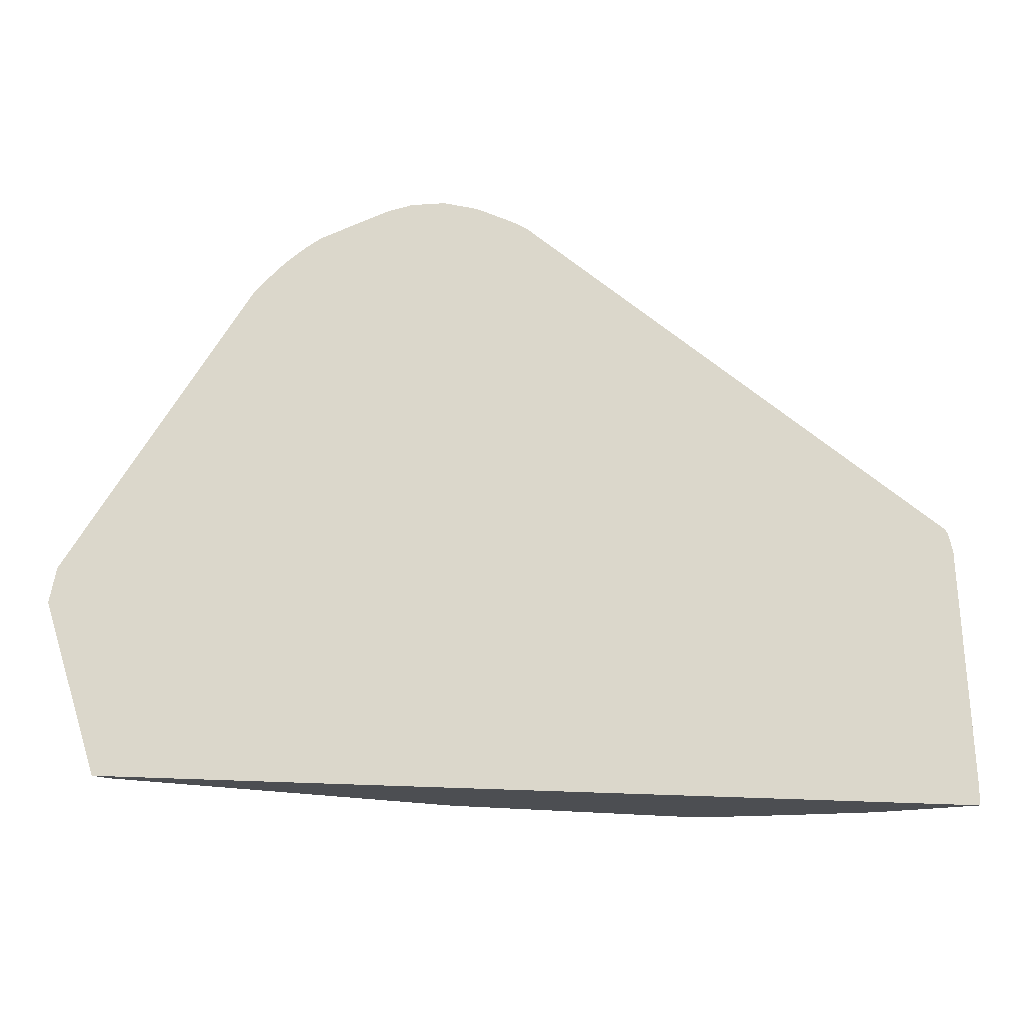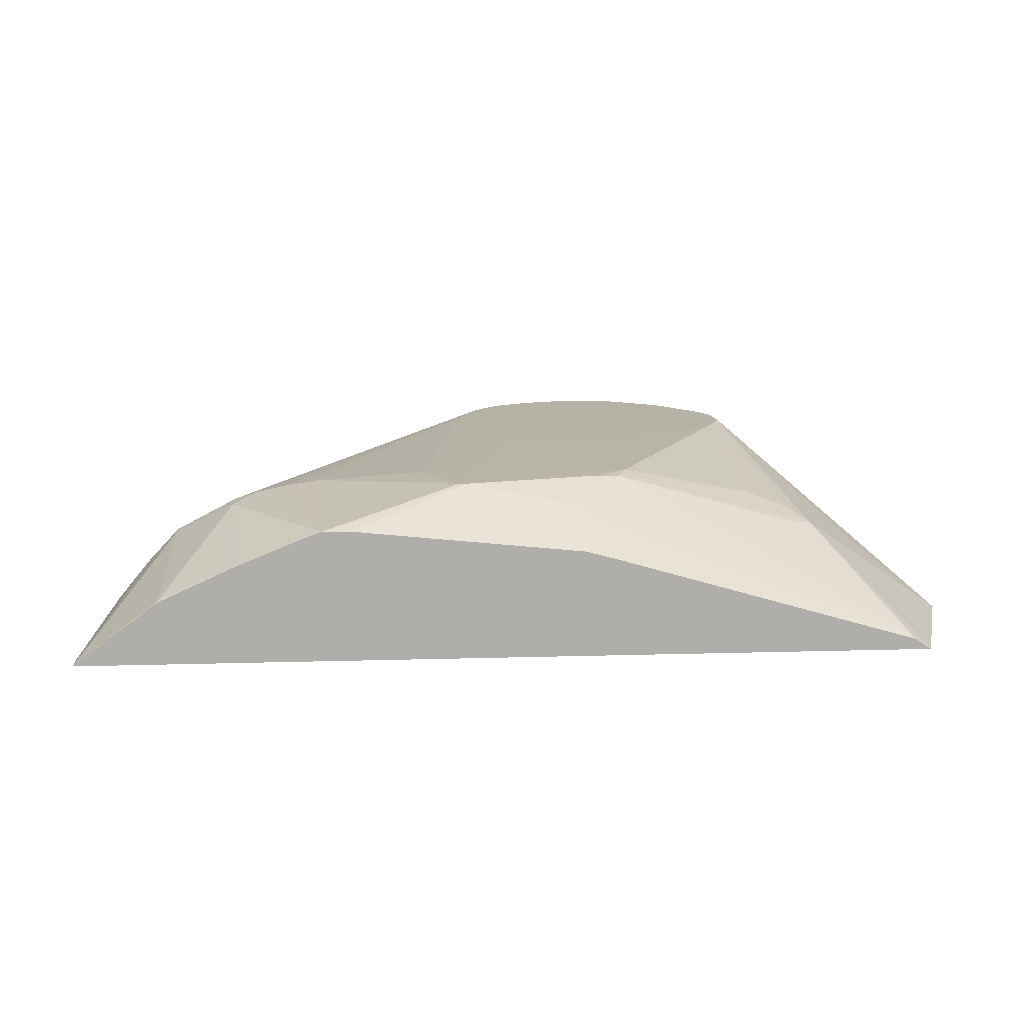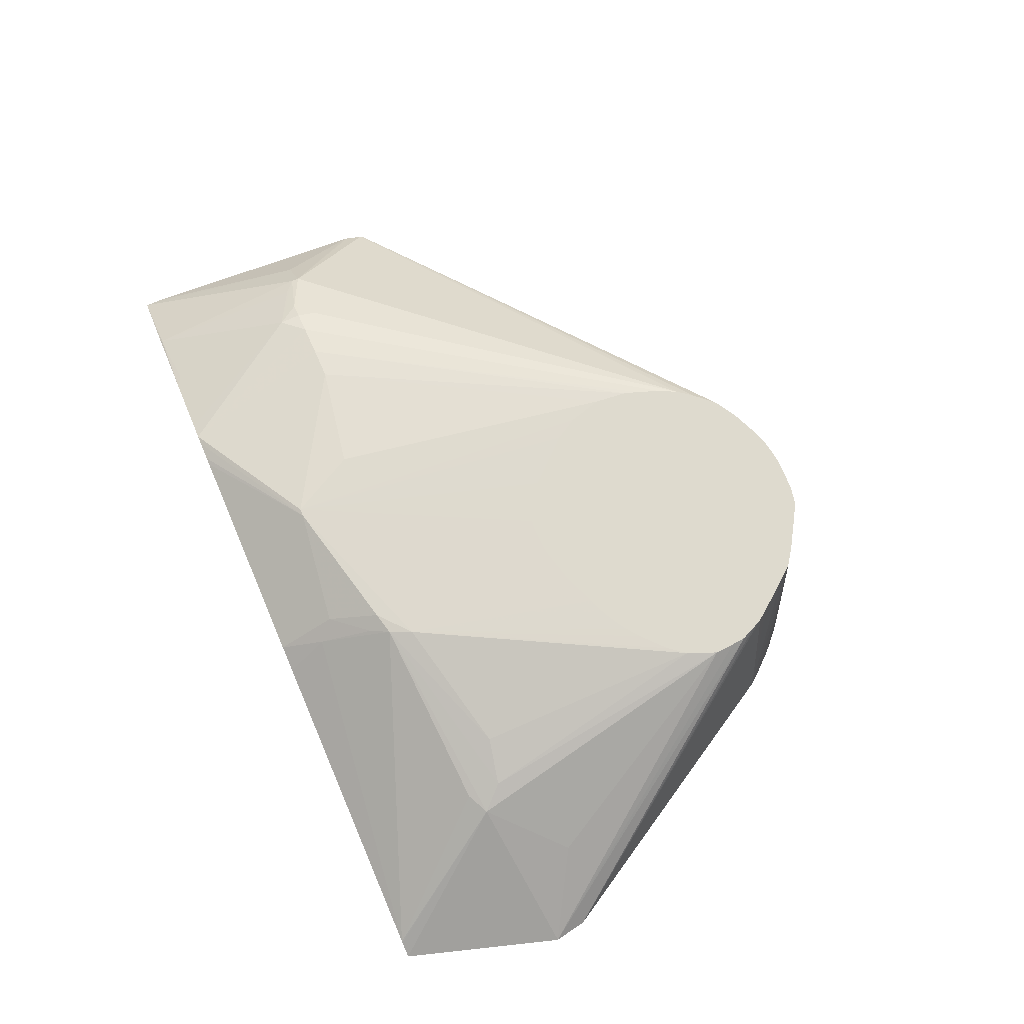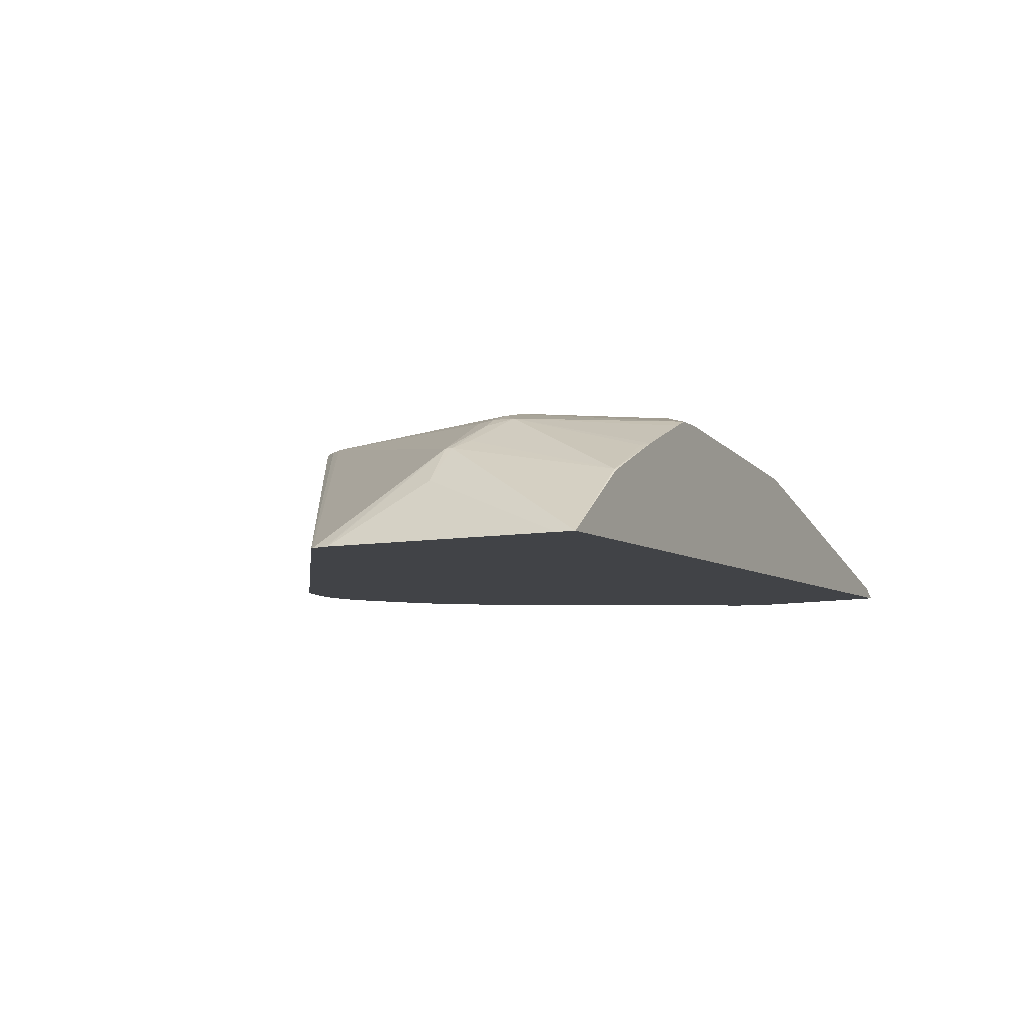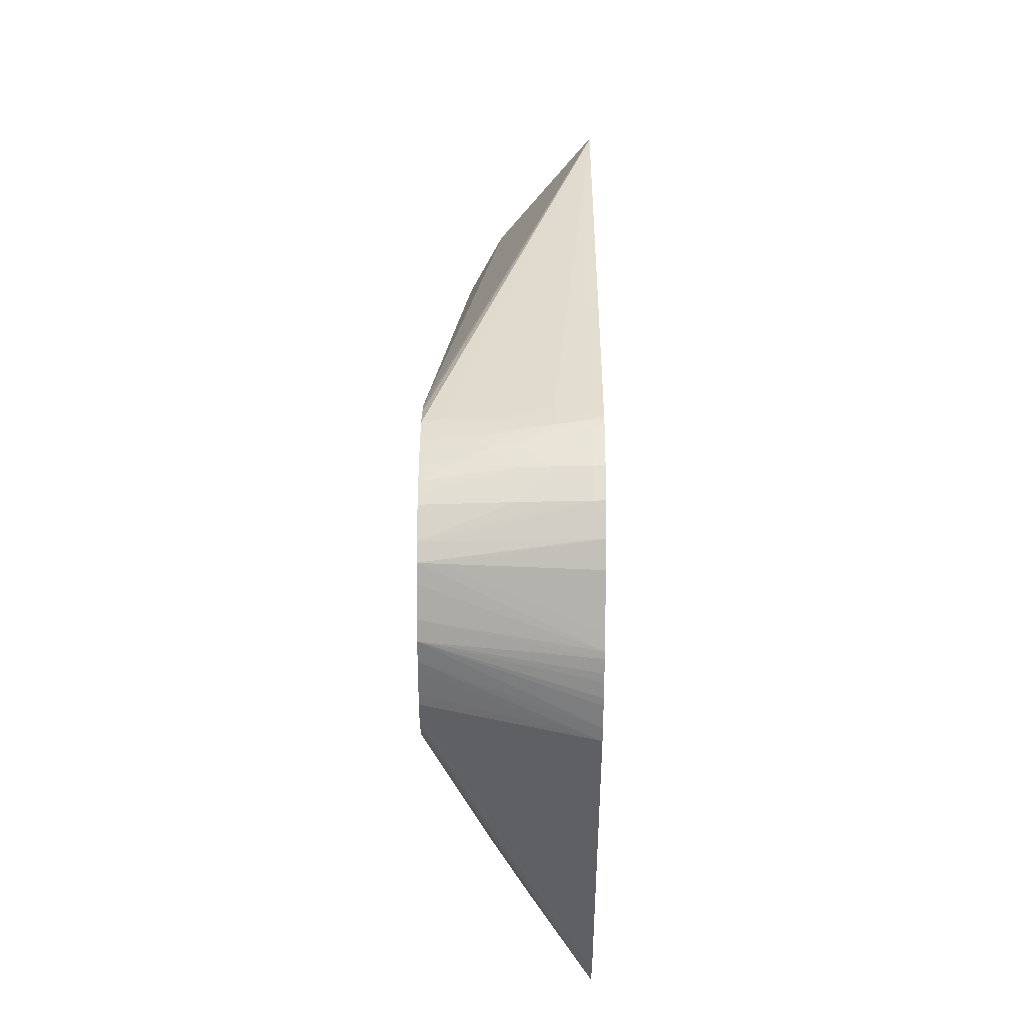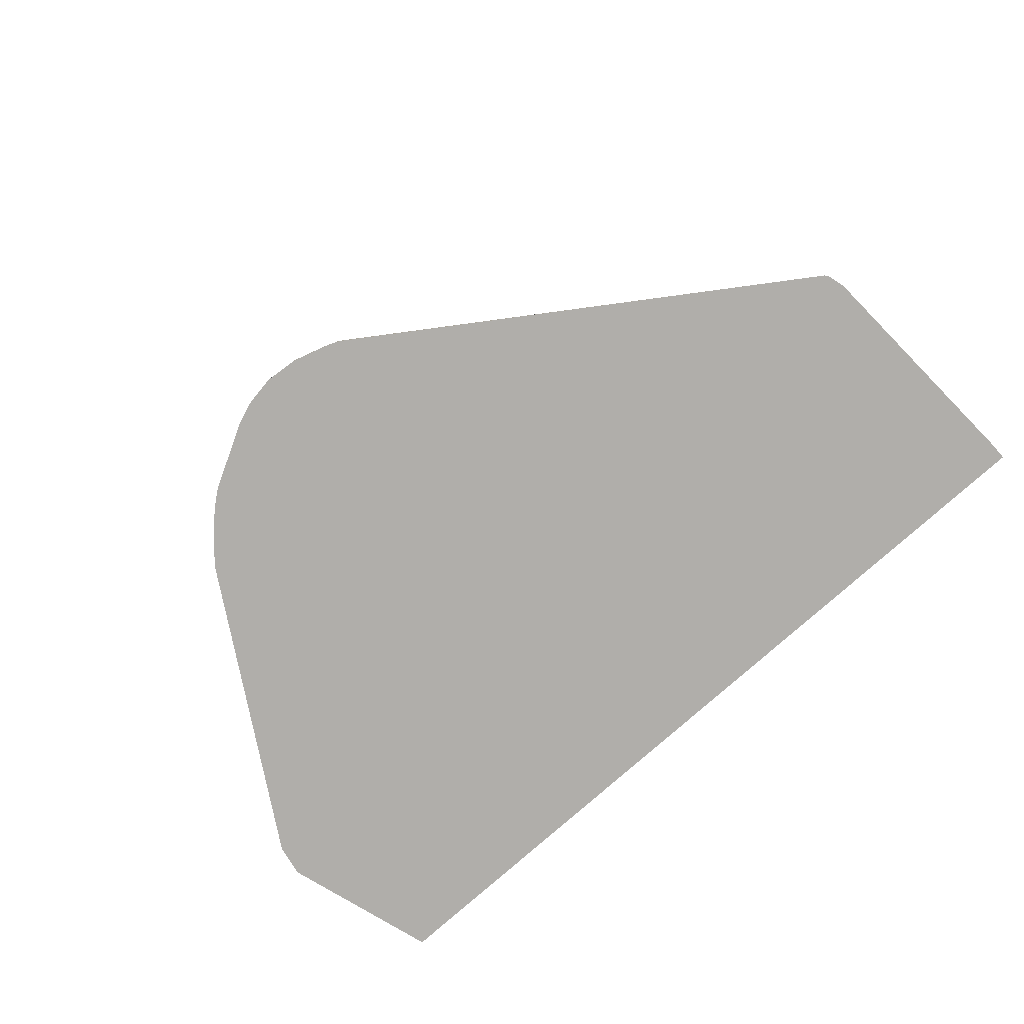
<metadata>
{"format":"obj","ext":"obj","renderer":"f3d","projection":"perspective","resolution":1024,"background":"white","views":[{"elev":-16.8,"azim":-11.7,"up":"+Z"},{"elev":12.5,"azim":176.0,"up":"+Y"},{"elev":71.1,"azim":-113.2,"up":"+Y"},{"elev":-7.0,"azim":117.6,"up":"+Y"},{"elev":71.8,"azim":-89.7,"up":"+Z"},{"elev":-77.9,"azim":41.7,"up":"+Y"}]}
</metadata>
<code>
v 0.00593 0.009702 -0.001488
v 0.004203 0.009702 0.004162
v 0.009362 0.01333 0.003359
v 0.006467 0.01006 -0.001488
v 0.03646 0.009702 -0.001488
v 0.007048 0.01195 0.005798
v 0.004427 0.009702 0.005351
v 0.01124 0.01556 0.01486
v 0.01119 0.01556 0.01437
v 0.01114 0.01556 0.01367
v 0.01015 0.01346 0.002966
v 0.006517 0.01009 -0.001488
v 0.01011 0.01378 0.004162
v 0.01684 0.01542 0.002512
v 0.0335 0.01192 -0.001488
v 0.03343 0.012 -0.001428
v 0.03333 0.01311 0.004573
v 0.03448 0.01189 0.004741
v 0.03646 0.009702 -0.0008529
v 0.01052 0.009702 0.01567
v 0.01166 0.01556 0.01575
v 0.01147 0.01556 0.01539
v 0.01156 0.01556 0.01262
v 0.01783 0.01427 1.8e-07
v 0.01749 0.01326 -0.001488
v 0.0117 0.01435 0.004482
v 0.01648 0.0155 0.003305
v 0.01763 0.01548 0.002313
v 0.01724 0.01516 0.001864
v 0.0333 0.01202 -0.001488
v 0.03278 0.01341 0.00417
v 0.03069 0.0132 -0.001488
v 0.03103 0.01311 -0.001272
v 0.03111 0.01437 0.003406
v 0.03173 0.01407 0.004162
v 0.03333 0.01311 0.004835
v 0.03448 0.01189 0.004768
v 0.03646 0.009702 -0.0008363
v 0.01193 0.01556 0.0161
v 0.01084 0.009702 0.01606
v 0.01272 0.01556 0.01712
v 0.01248 0.01556 0.01681
v 0.01174 0.01556 0.01237
v 0.01843 0.01472 0.0005959
v 0.01843 0.01352 -0.001488
v 0.01202 0.01556 0.01202
v 0.01227 0.01556 0.01179
v 0.01262 0.01556 0.01147
v 0.01289 0.01556 0.01123
v 0.01335 0.01556 0.01088
v 0.0136 0.01556 0.01073
v 0.01395 0.01556 0.01051
v 0.01439 0.01556 0.0103
v 0.0149 0.01556 0.01009
v 0.01615 0.01556 0.009613
v 0.01725 0.01556 0.009326
v 0.01755 0.01556 0.009285
v 0.01843 0.01556 0.009241
v 0.0228 0.01547 0.001158
v 0.02252 0.01547 0.001158
v 0.02831 0.01416 -0.001488
v 0.02772 0.01439 -0.001488
v 0.03031 0.01464 0.004162
v 0.03114 0.01438 0.004162
v 0.03588 0.009702 0.008409
v 0.03596 0.009799 0.007728
v 0.03605 0.009702 0.007728
v 0.03101 0.01431 0.004824
v 0.02148 0.01556 0.01678
v 0.01142 0.009702 0.01671
v 0.01322 0.01556 0.01771
v 0.02643 0.01435 -0.001488
v 0.01876 0.01556 0.009295
v 0.01909 0.01556 0.009457
v 0.01978 0.01556 0.009893
v 0.02012 0.01556 0.01011
v 0.02119 0.01556 0.01129
v 0.02154 0.01556 0.01168
v 0.02201 0.01556 0.01246
v 0.02407 0.01547 0.003504
v 0.02793 0.01508 0.004162
v 0.02738 0.01438 -0.001488
v 0.0267 0.01437 -0.001488
v 0.02912 0.01489 0.004162
v 0.02208 0.01556 0.01534
v 0.02181 0.01556 0.01611
v 0.03578 0.009702 0.008538
v 0.02137 0.01556 0.01692
v 0.02108 0.01556 0.01731
v 0.01162 0.009702 0.01692
v 0.01205 0.009702 0.01731
v 0.01227 0.009702 0.01751
v 0.01266 0.009702 0.01782
v 0.01381 0.01556 0.01812
v 0.02236 0.01556 0.01367
v 0.02407 0.01547 0.003595
v 0.02225 0.01556 0.01482
v 0.02032 0.009702 0.01896
v 0.02044 0.01556 0.01801
v 0.02052 0.01486 0.01808
v 0.02065 0.01367 0.01818
v 0.0208 0.01129 0.01845
v 0.02069 0.01005 0.01868
v 0.01287 0.009702 0.01796
v 0.0148 0.01556 0.01871
v 0.02015 0.01041 0.019
v 0.02013 0.009702 0.01906
v 0.01961 0.01556 0.01849
v 0.01987 0.01248 0.01886
v 0.02003 0.01129 0.01894
v 0.01338 0.009702 0.01824
v 0.01536 0.01486 0.01907
v 0.01539 0.01556 0.01906
v 0.01928 0.01248 0.01913
v 0.01944 0.01129 0.01918
v 0.0197 0.01005 0.0192
v 0.01967 0.009702 0.01923
v 0.01865 0.01556 0.01891
v 0.01914 0.01339 0.01907
v 0.01957 0.01374 0.01881
v 0.01515 0.009702 0.01919
v 0.01573 0.009702 0.01941
v 0.01605 0.009702 0.01953
v 0.01605 0.0101 0.01951
v 0.01605 0.01486 0.01923
v 0.01605 0.01556 0.01918
v 0.01843 0.01248 0.01937
v 0.01843 0.01129 0.01949
v 0.01843 0.0101 0.01959
v 0.01843 0.009702 0.0196
v 0.01806 0.01556 0.01908
v 0.01684 0.009702 0.01966
v 0.01724 0.0101 0.0197
v 0.01724 0.01556 0.01921
v 0.01724 0.01129 0.01962
v 0.01724 0.01248 0.01952
v 0.01724 0.01367 0.0194
v 0.01766 0.01556 0.01915
v 0.01724 0.009702 0.01972
f 62 81 84
f 60 83 72
f 59 75 76
f 60 82 83
f 60 62 82
f 62 84 63
f 59 80 81
f 59 81 62
f 59 76 77
f 59 79 80
f 59 78 79
f 59 77 78
f 63 84 85
f 59 62 60
f 63 85 86
f 71 91 92
f 64 86 68
f 65 67 66
f 65 69 88
f 65 88 89
f 65 89 87
f 68 86 69
f 70 90 71
f 71 90 91
f 71 92 93
f 71 93 94
f 79 95 80
f 80 96 81
f 59 74 75
f 80 95 96
f 63 86 64
f 59 73 74
f 27 55 56
f 45 60 72
f 27 49 50
f 81 96 95
f 27 50 51
f 27 51 52
f 27 52 53
f 27 53 54
f 27 54 55
f 27 56 57
f 27 57 58
f 27 58 59
f 27 59 60
f 27 60 28
f 28 44 29
f 28 60 44
f 32 61 34
f 32 34 33
f 34 61 62
f 44 60 45
f 40 71 41
f 40 70 71
f 37 67 38
f 36 69 65
f 36 68 69
f 58 73 59
f 36 64 68
f 36 66 67
f 36 65 66
f 35 64 36
f 34 64 35
f 34 63 64
f 34 62 63
f 36 67 37
f 81 95 97
f 127 136 128
f 84 97 85
f 113 123 124
f 113 124 125
f 113 125 126
f 114 119 127
f 114 127 128
f 114 128 115
f 115 128 129
f 115 129 116
f 116 129 117
f 117 129 130
f 118 131 119
f 119 131 127
f 123 132 133
f 123 133 124
f 124 133 125
f 125 133 126
f 126 133 135
f 27 48 49
f 132 139 133
f 129 139 130
f 129 133 139
f 129 135 133
f 128 135 129
f 112 123 113
f 128 136 135
f 127 138 134
f 127 131 138
f 127 137 136
f 126 137 134
f 126 136 137
f 126 135 136
f 127 134 137
f 81 97 84
f 112 122 123
f 111 121 112
f 87 89 99
f 87 99 100
f 87 100 101
f 87 101 102
f 87 102 103
f 87 103 98
f 93 104 94
f 94 104 105
f 98 103 106
f 98 106 107
f 99 108 109
f 99 109 100
f 100 109 110
f 100 110 101
f 101 110 102
f 102 110 106
f 102 106 103
f 110 119 114
f 109 119 110
f 109 120 119
f 108 120 109
f 108 119 120
f 108 118 119
f 112 121 122
f 107 116 117
f 106 115 116
f 106 114 115
f 106 110 114
f 104 113 105
f 104 112 113
f 104 111 112
f 106 116 107
f 27 47 48
f 1 45 72
f 27 43 46
f 1 40 20
f 1 20 7
f 1 7 2
f 2 6 3
f 2 7 8
f 2 8 9
f 2 9 10
f 2 10 6
f 3 11 12
f 3 12 4
f 3 6 10
f 3 10 13
f 3 13 14
f 3 14 11
f 1 70 40
f 5 15 16
f 5 17 18
f 5 18 19
f 7 20 21
f 7 21 22
f 7 22 8
f 8 22 21
f 8 21 39
f 8 39 42
f 8 42 41
f 8 41 71
f 8 71 94
f 8 94 105
f 8 105 113
f 8 113 126
f 5 16 17
f 1 90 70
f 1 91 90
f 1 92 91
f 27 46 47
f 1 2 3
f 1 3 4
f 1 4 12
f 1 12 25
f 1 25 45
f 1 72 83
f 1 83 82
f 1 82 62
f 1 62 61
f 1 61 32
f 1 32 30
f 1 30 15
f 1 15 5
f 1 5 19
f 1 38 67
f 1 67 65
f 1 93 92
f 1 104 93
f 1 111 104
f 1 121 111
f 1 122 121
f 1 123 122
f 8 126 134
f 1 132 123
f 1 130 139
f 1 117 130
f 1 107 117
f 1 98 107
f 1 87 98
f 1 65 87
f 1 139 132
f 8 134 138
f 1 19 38
f 8 131 118
f 12 14 24
f 12 24 25
f 13 23 26
f 13 26 14
f 14 27 28
f 14 28 29
f 14 29 24
f 14 26 27
f 15 30 16
f 16 31 17
f 16 30 32
f 16 32 33
f 16 33 34
f 16 34 31
f 11 14 12
f 17 31 34
f 17 35 36
f 17 36 37
f 17 37 18
f 18 37 38
f 18 38 19
f 20 40 41
f 20 41 42
f 20 42 39
f 23 43 27
f 23 27 26
f 24 44 45
f 24 45 25
f 8 138 131
f 24 29 44
f 17 34 35
f 10 23 13
f 20 39 21
f 8 23 10
f 8 108 99
f 8 10 9
f 8 118 108
f 8 99 89
f 8 89 88
f 8 88 69
f 8 86 85
f 8 85 97
f 8 97 95
f 8 95 79
f 8 79 78
f 8 78 77
f 8 77 76
f 8 76 75
f 8 75 74
f 8 69 86
f 8 49 48
f 8 43 23
f 8 48 47
f 8 50 49
f 8 47 46
f 8 51 50
f 8 53 52
f 8 52 51
f 8 54 53
f 8 55 54
f 8 56 55
f 8 57 56
f 8 58 57
f 8 73 58
f 8 46 43
f 8 74 73

</code>
